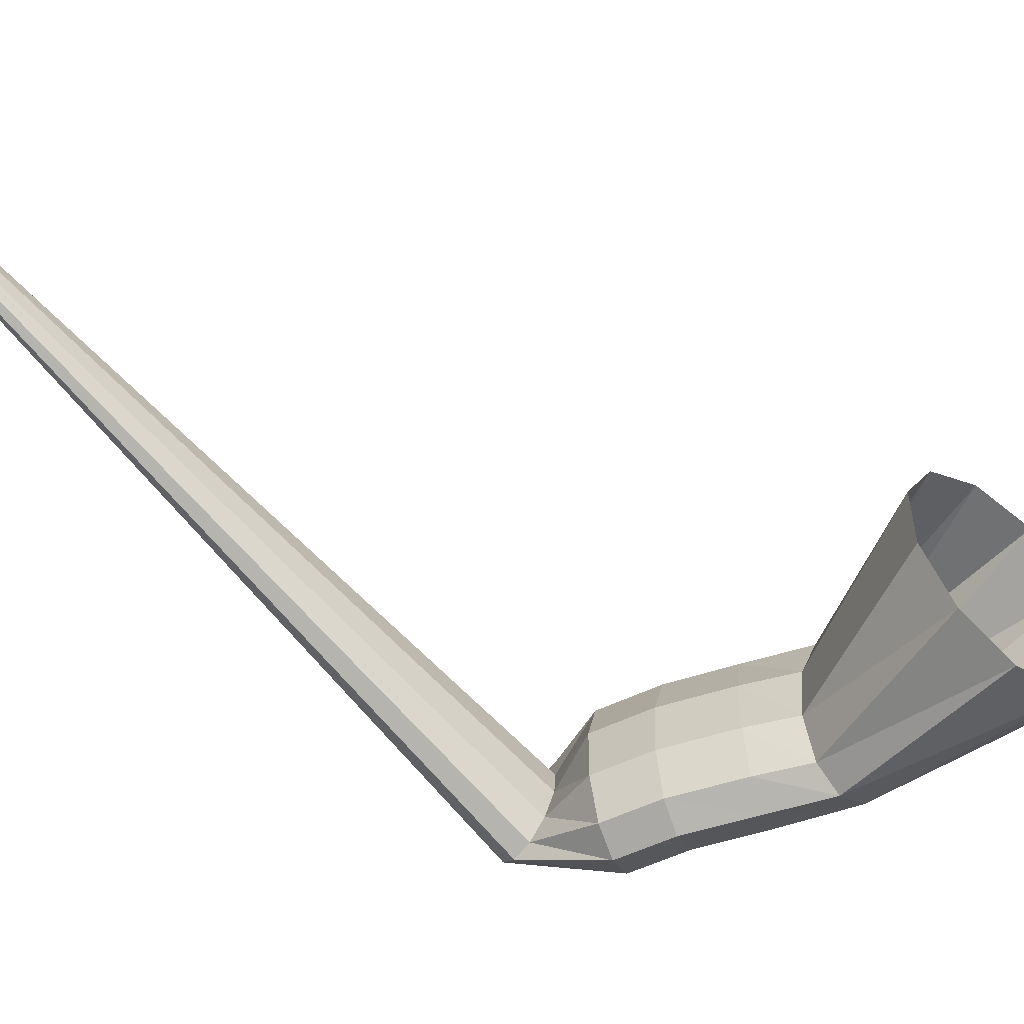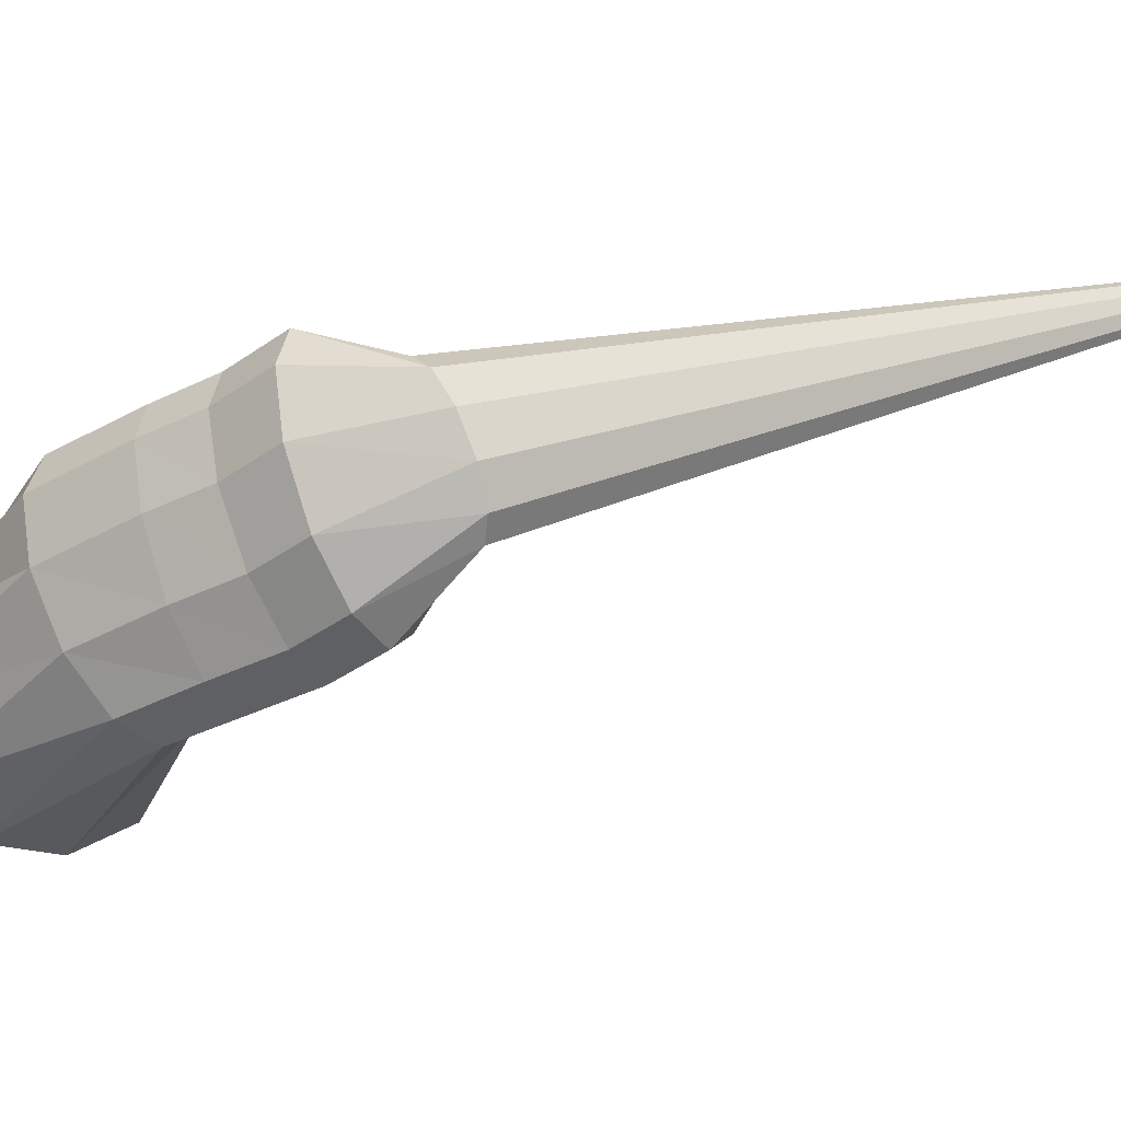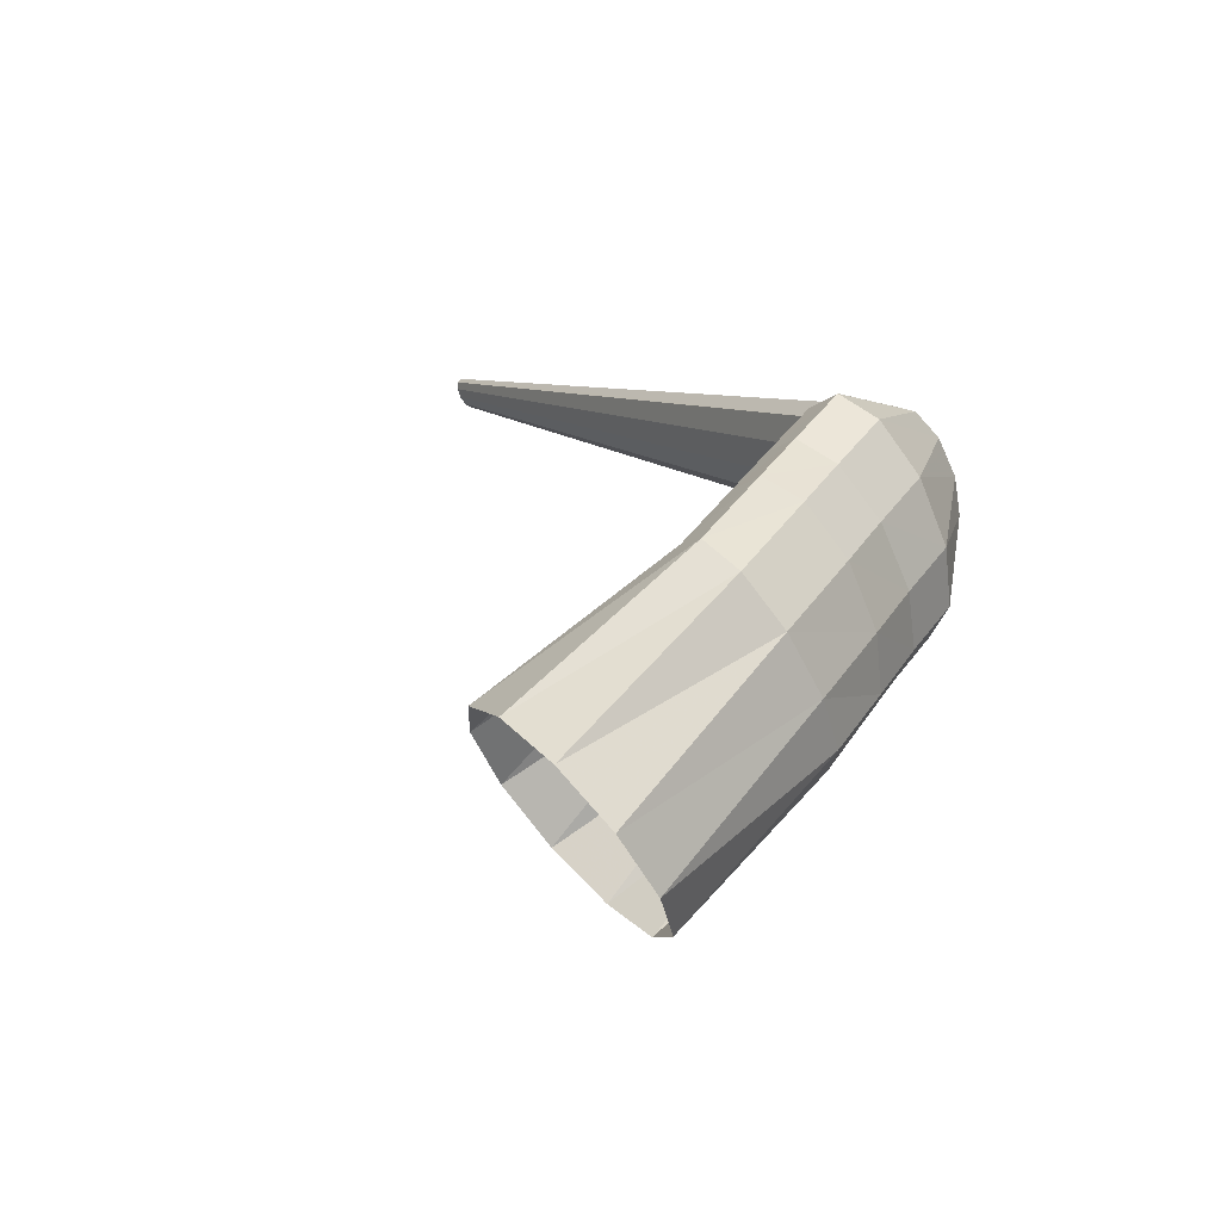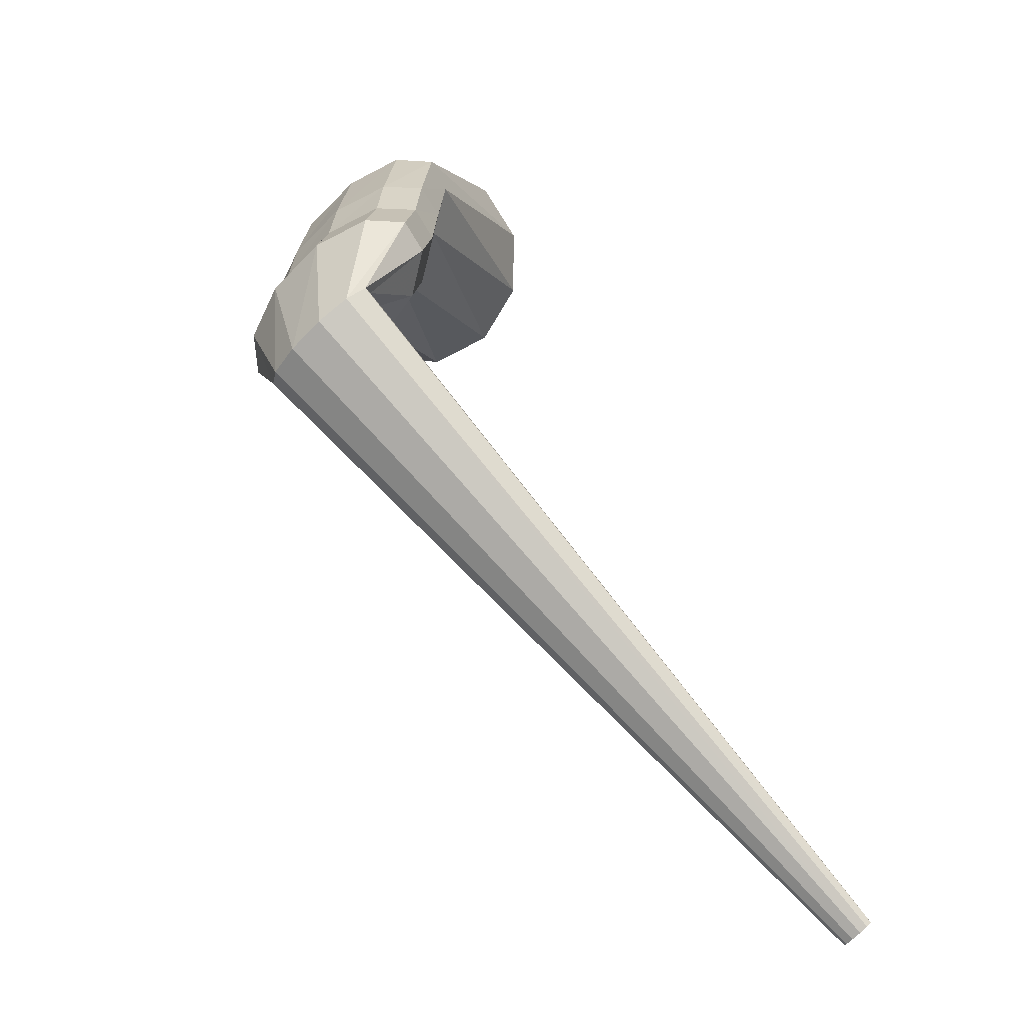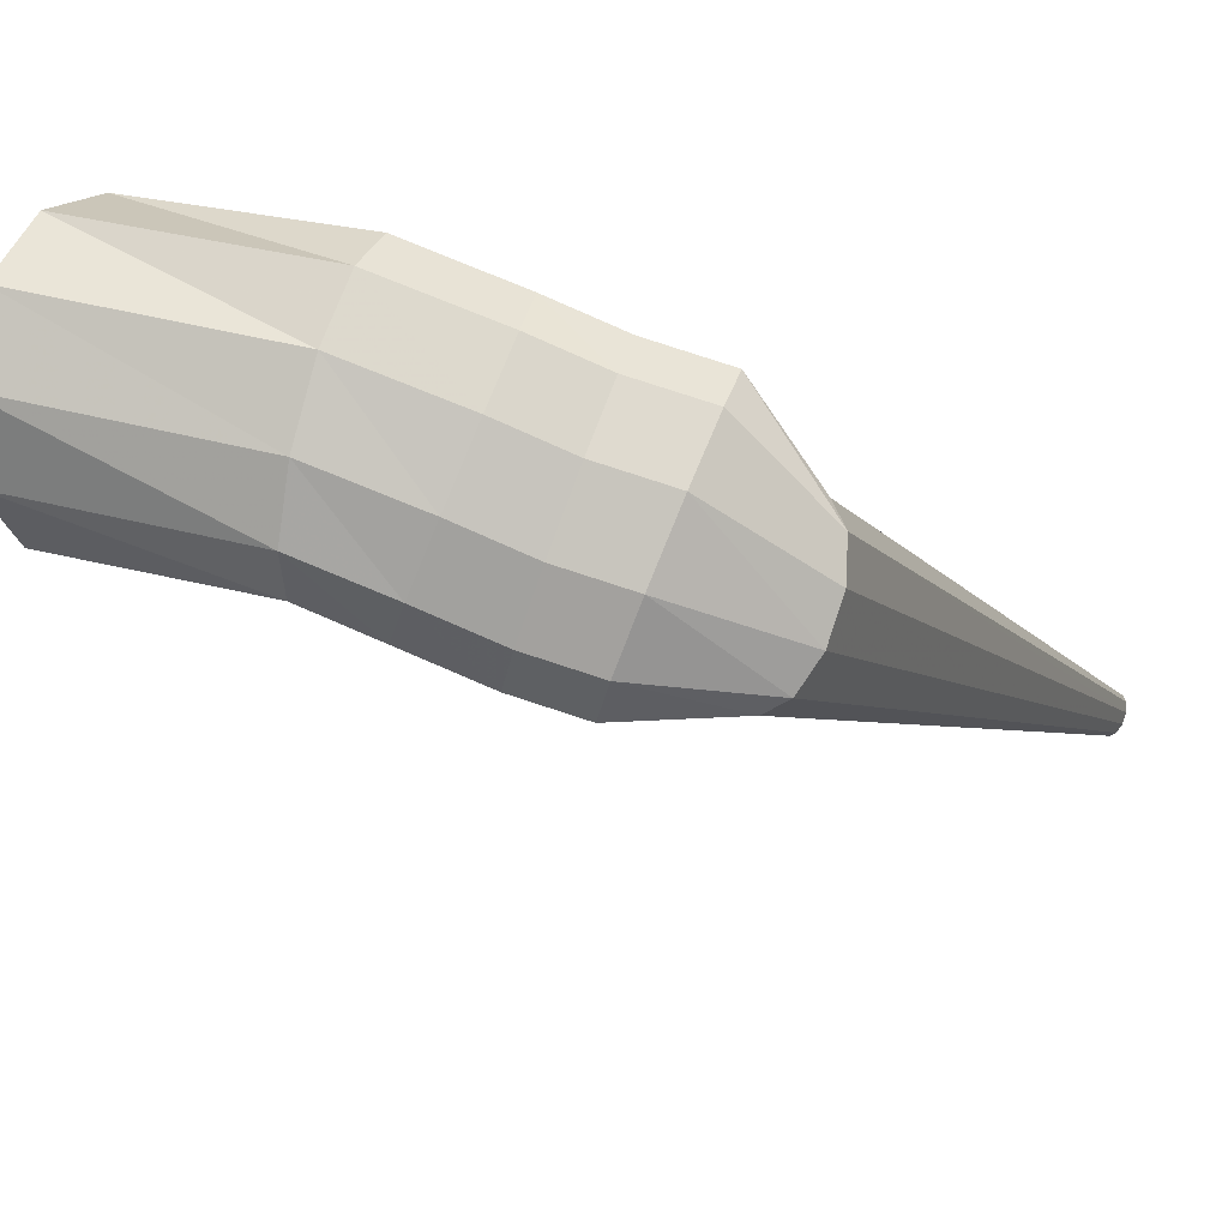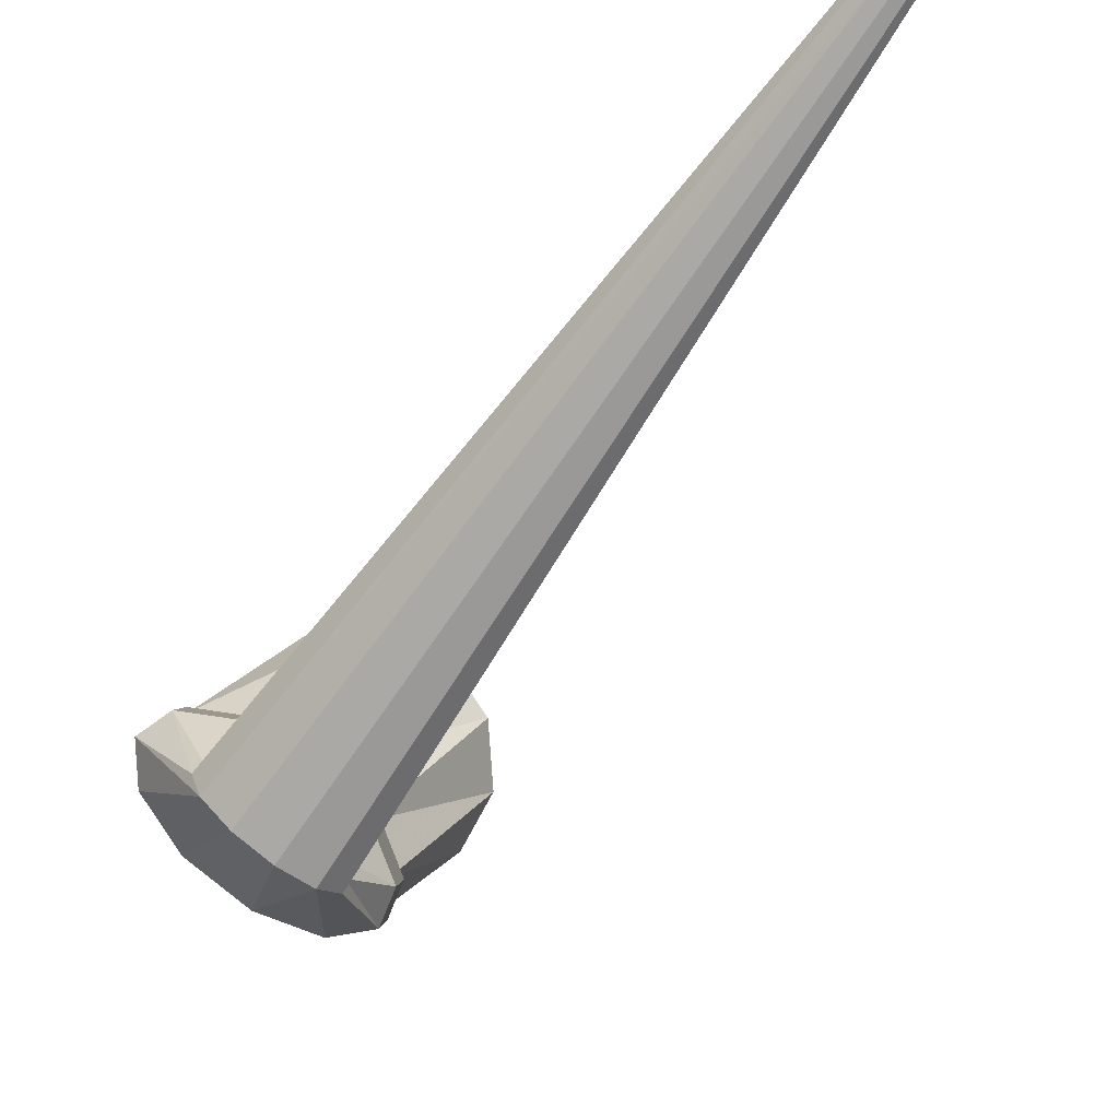
<metadata>
{"format":"obj","ext":"obj","renderer":"f3d","projection":"perspective","resolution":1024,"background":"white","views":[{"elev":-13.7,"azim":48.5,"up":"+Z"},{"elev":-61.4,"azim":-114.6,"up":"+Z"},{"elev":73.5,"azim":108.9,"up":"+Y"},{"elev":-6.1,"azim":-101.4,"up":"+Y"},{"elev":-50.8,"azim":-164.3,"up":"+Z"},{"elev":-17.5,"azim":-62.1,"up":"+Z"}]}
</metadata>
<code>
g tube1
v 118 140.7 160.2
v 118.2 140.5 159.9
v 118.2 140.2 159.7
v 118.1 140.2 159.6
v 117.8 140.2 159.6
v 117.5 140.4 159.7
v 117.3 140.7 160
v 117.2 141 160.2
v 117.3 141.1 160.4
v 117.5 141.1 160.5
v 117.8 141 160.4
v 118 140.7 160.2
v 125.5 165.7 139.6
v 126.1 164.7 138.5
v 126.1 163.9 137.5
v 125.5 163.7 136.9
v 124.5 164 136.9
v 123.4 164.8 137.5
v 122.6 165.9 138.5
v 122.3 166.8 139.6
v 122.6 167.4 140.4
v 123.4 167.3 140.7
v 124.4 166.7 140.4
v 125.5 165.7 139.6
v 127.2 165.9 141.6
v 128.6 164.6 139.7
v 129.5 164.2 137.9
v 129.6 164.8 136.6
v 128.8 166.3 136.3
v 127.3 168.2 137.1
v 125.8 169.9 138.7
v 124.5 170.8 140.7
v 124 170.6 142.3
v 124.4 169.5 143.2
v 125.6 167.8 142.9
v 127.2 165.9 141.6
v 129.6 167.1 142.4
v 131 165.7 140.5
v 131.8 165.2 138.6
v 131.9 165.9 137.3
v 131 167.4 137
v 129.7 169.3 137.8
v 128.2 171 139.5
v 127 171.9 141.5
v 126.5 171.8 143.2
v 127 170.7 144
v 128.1 168.9 143.7
v 129.6 167.1 142.4
v 132.1 168.8 143.1
v 133.6 167.5 141.2
v 134.4 167.1 139.3
v 134.4 167.7 138
v 133.5 169.1 137.7
v 132 170.9 138.5
v 130.4 172.6 140.1
v 129.2 173.5 142.1
v 128.8 173.4 143.8
v 129.3 172.4 144.6
v 130.5 170.6 144.4
v 132.1 168.8 143.1
v 134 170.3 143.6
v 135.3 168.9 141.6
v 136.3 168.5 139.8
v 136.6 169.3 138.6
v 136.3 171 138.5
v 135.3 173.1 139.5
v 134.1 174.9 141.2
v 132.9 175.8 143.2
v 132.2 175.6 144.8
v 132.2 174.3 145.5
v 132.9 172.4 145
v 134 170.3 143.6
v 140.6 168.9 148.9
v 141.9 167.8 146.7
v 143.2 168.3 144.2
v 144.1 170.1 142.4
v 144.3 172.9 141.6
v 143.7 175.5 142.3
v 142.6 177.3 144.2
v 141.2 177.7 146.6
v 140.1 176.4 148.9
v 139.5 174 150.2
v 139.7 171.2 150.3
v 140.6 168.9 148.9
f 1 2 14
f 14 13 1
f 2 3 15
f 15 14 2
f 3 4 16
f 16 15 3
f 4 5 17
f 17 16 4
f 5 6 18
f 18 17 5
f 6 7 19
f 19 18 6
f 7 8 20
f 20 19 7
f 8 9 21
f 21 20 8
f 9 10 22
f 22 21 9
f 10 11 23
f 23 22 10
f 11 12 24
f 24 23 11
f 13 14 26
f 26 25 13
f 14 15 27
f 27 26 14
f 15 16 28
f 28 27 15
f 16 17 29
f 29 28 16
f 17 18 30
f 30 29 17
f 18 19 31
f 31 30 18
f 19 20 32
f 32 31 19
f 20 21 33
f 33 32 20
f 21 22 34
f 34 33 21
f 22 23 35
f 35 34 22
f 23 24 36
f 36 35 23
f 25 26 38
f 38 37 25
f 26 27 39
f 39 38 26
f 27 28 40
f 40 39 27
f 28 29 41
f 41 40 28
f 29 30 42
f 42 41 29
f 30 31 43
f 43 42 30
f 31 32 44
f 44 43 31
f 32 33 45
f 45 44 32
f 33 34 46
f 46 45 33
f 34 35 47
f 47 46 34
f 35 36 48
f 48 47 35
f 37 38 50
f 50 49 37
f 38 39 51
f 51 50 38
f 39 40 52
f 52 51 39
f 40 41 53
f 53 52 40
f 41 42 54
f 54 53 41
f 42 43 55
f 55 54 42
f 43 44 56
f 56 55 43
f 44 45 57
f 57 56 44
f 45 46 58
f 58 57 45
f 46 47 59
f 59 58 46
f 47 48 60
f 60 59 47
f 49 50 62
f 62 61 49
f 50 51 63
f 63 62 50
f 51 52 64
f 64 63 51
f 52 53 65
f 65 64 52
f 53 54 66
f 66 65 53
f 54 55 67
f 67 66 54
f 55 56 68
f 68 67 55
f 56 57 69
f 69 68 56
f 57 58 70
f 70 69 57
f 58 59 71
f 71 70 58
f 59 60 72
f 72 71 59
f 61 62 74
f 74 73 61
f 62 63 75
f 75 74 62
f 63 64 76
f 76 75 63
f 64 65 77
f 77 76 64
f 65 66 78
f 78 77 65
f 66 67 79
f 79 78 66
f 67 68 80
f 80 79 67
f 68 69 81
f 81 80 68
f 69 70 82
f 82 81 69
f 70 71 83
f 83 82 70
f 71 72 84
f 84 83 71
g

</code>
